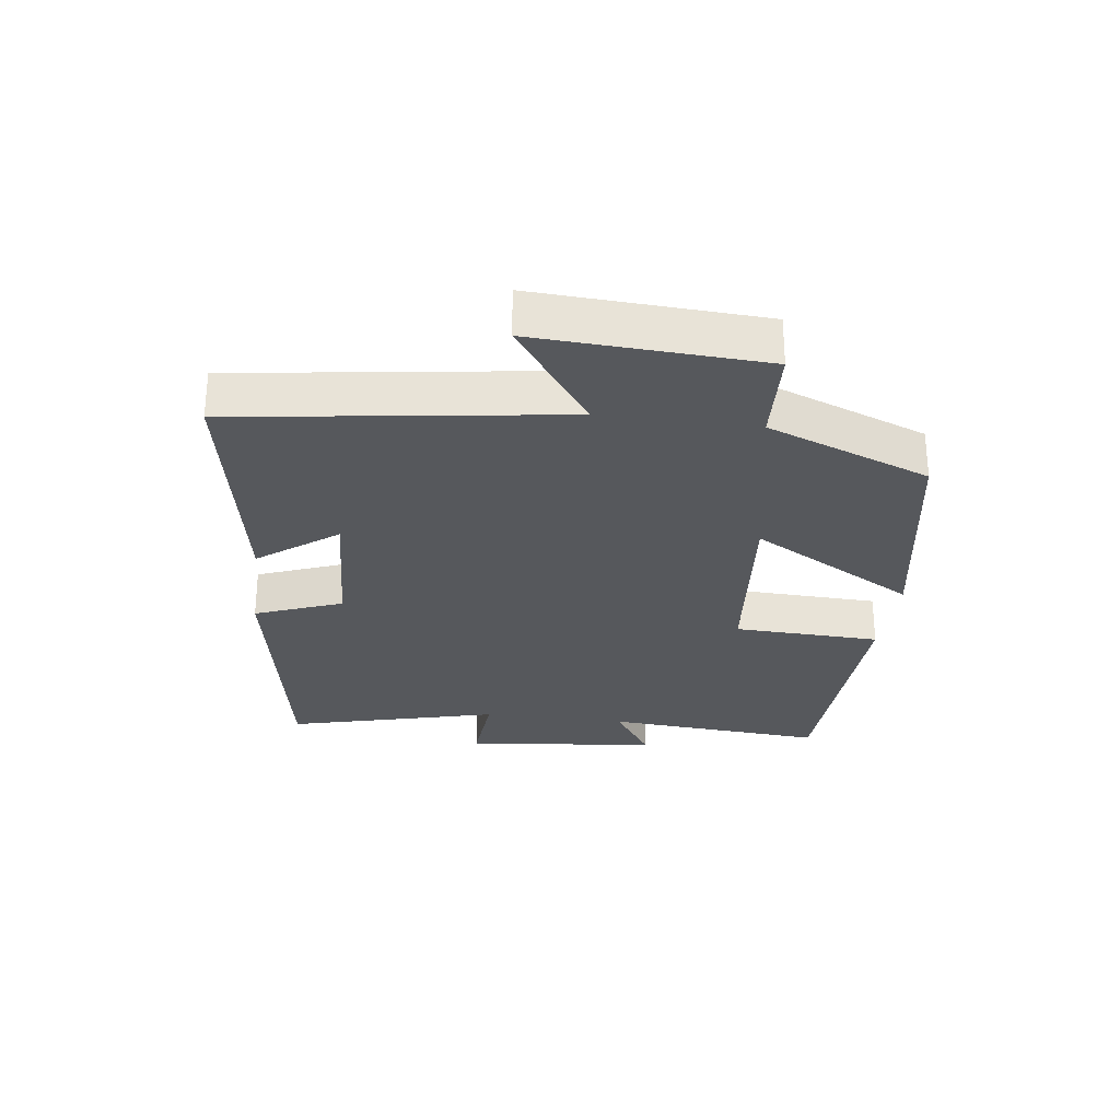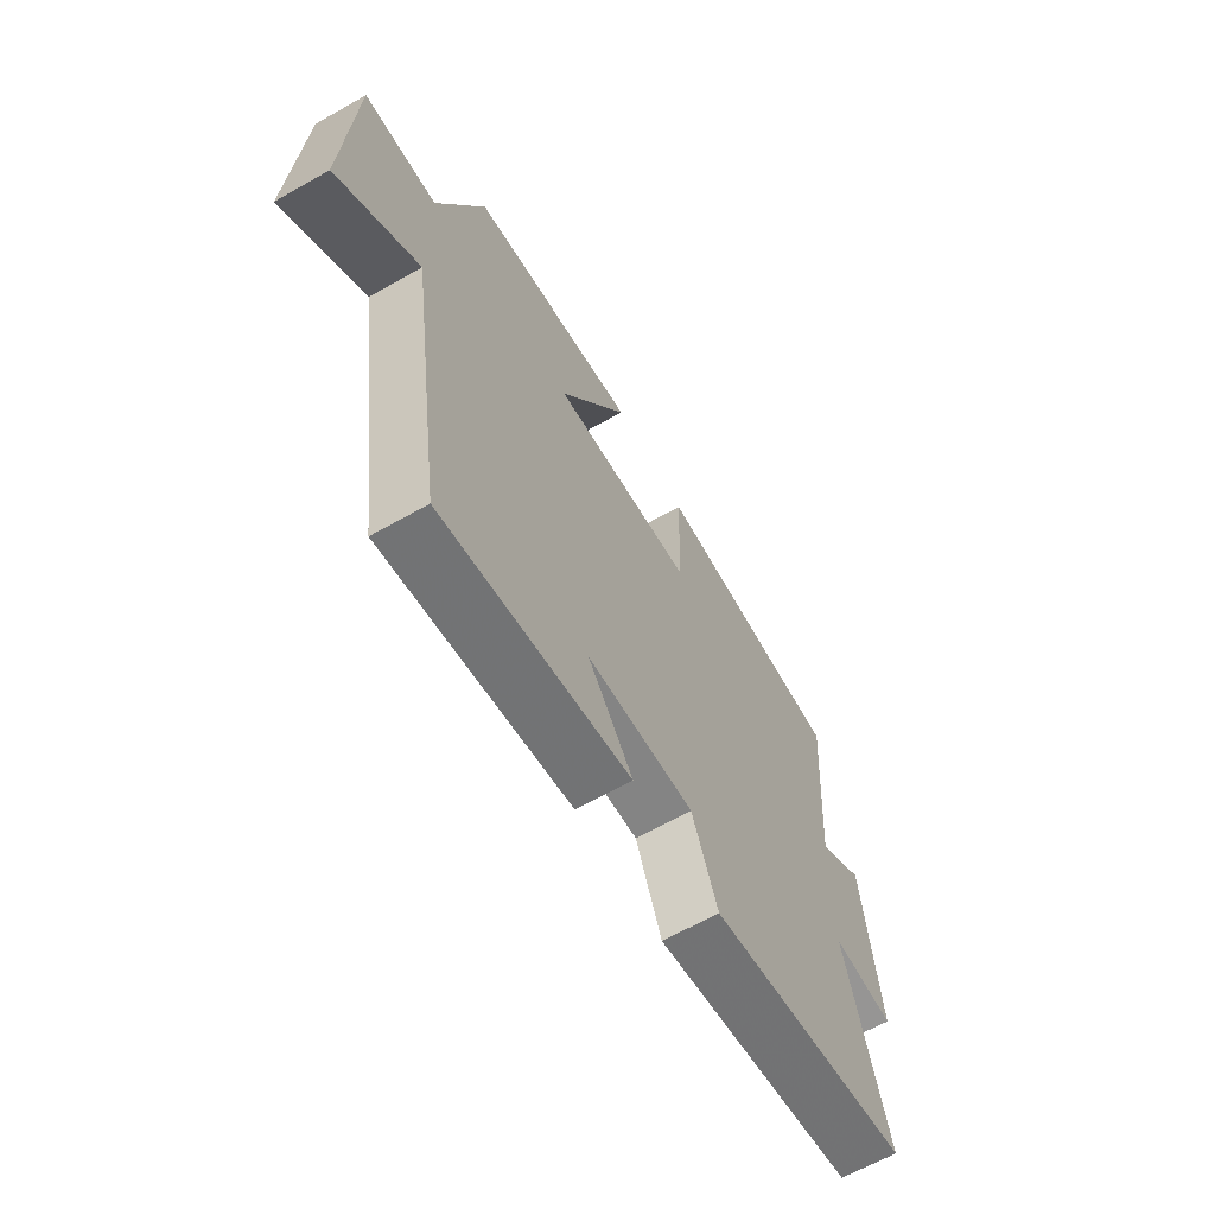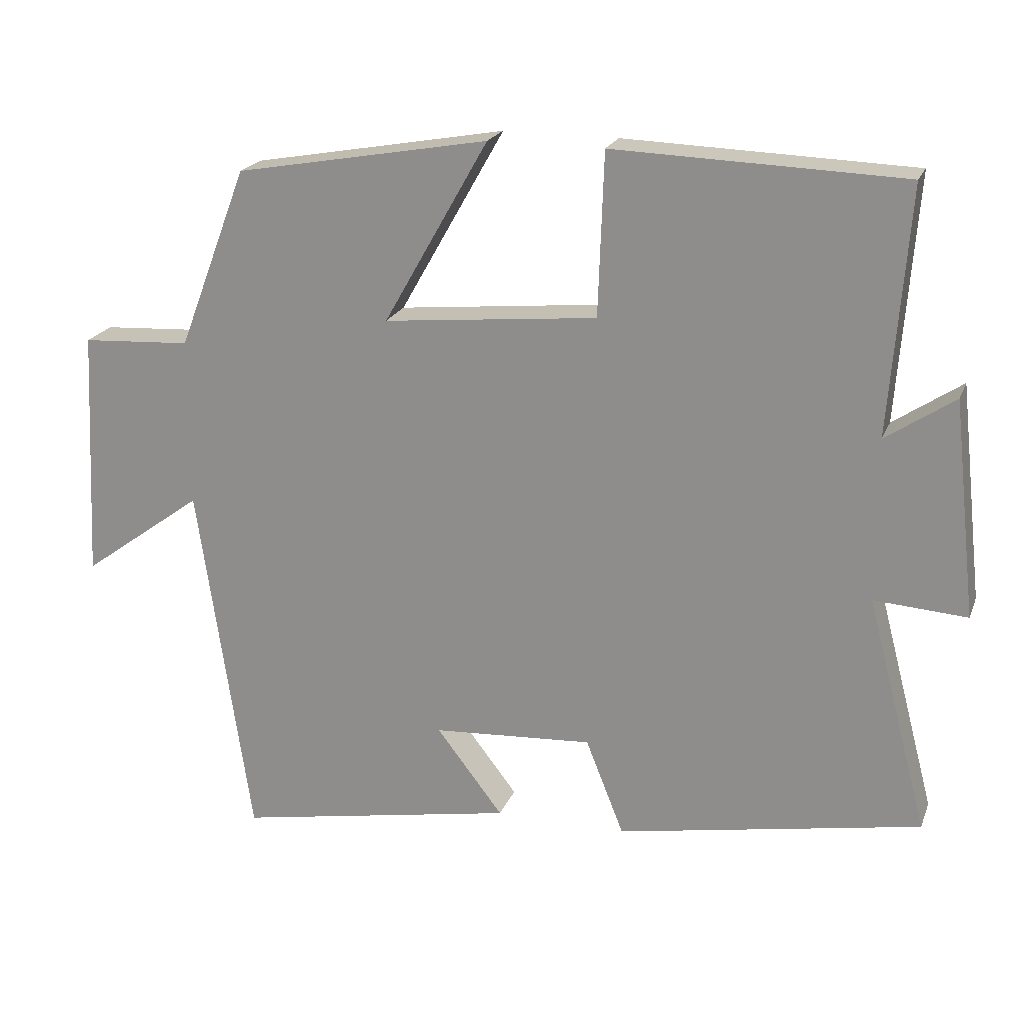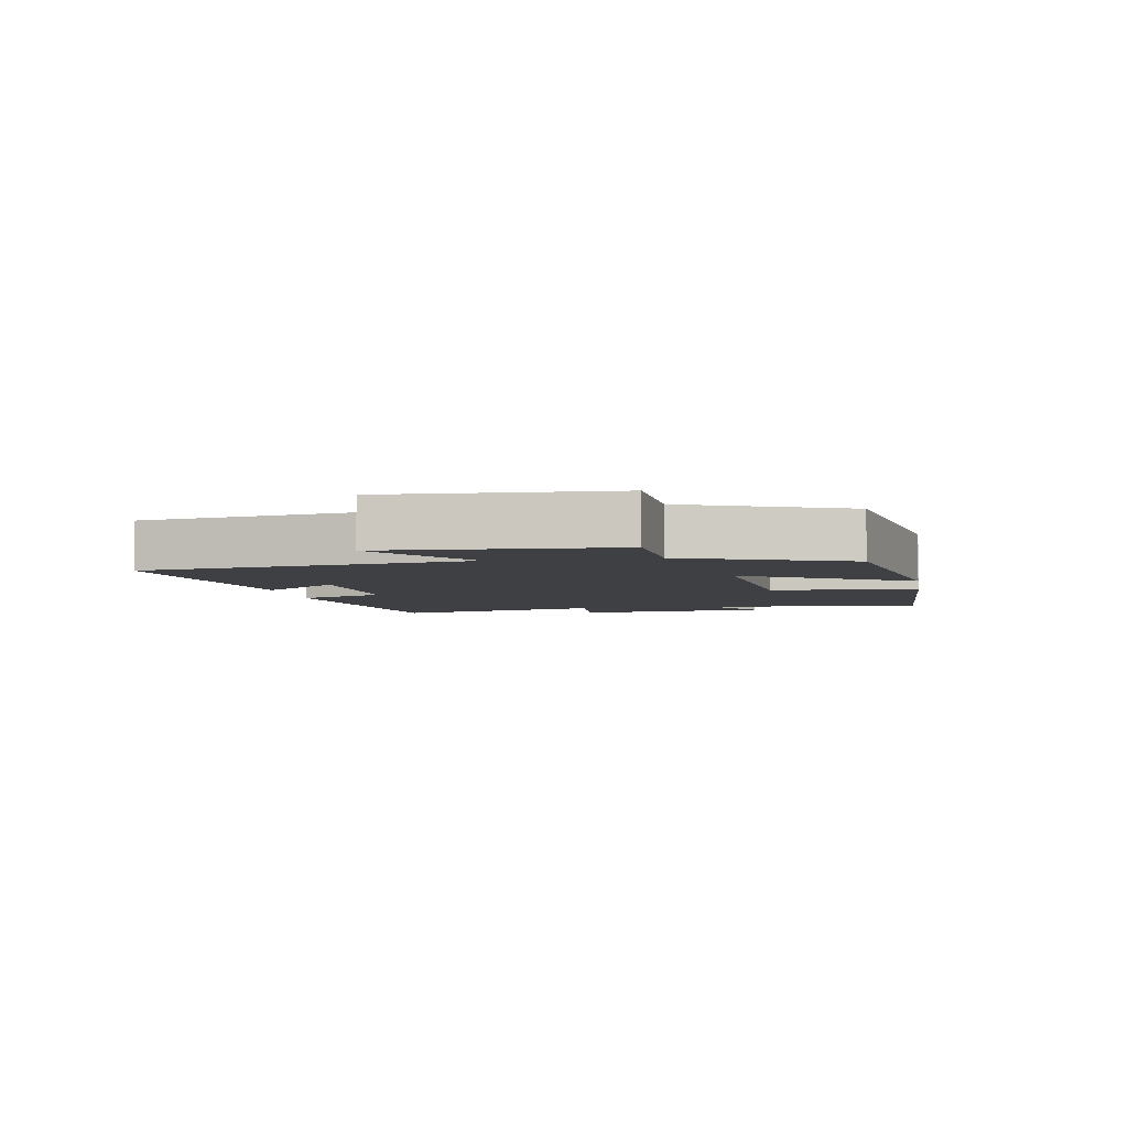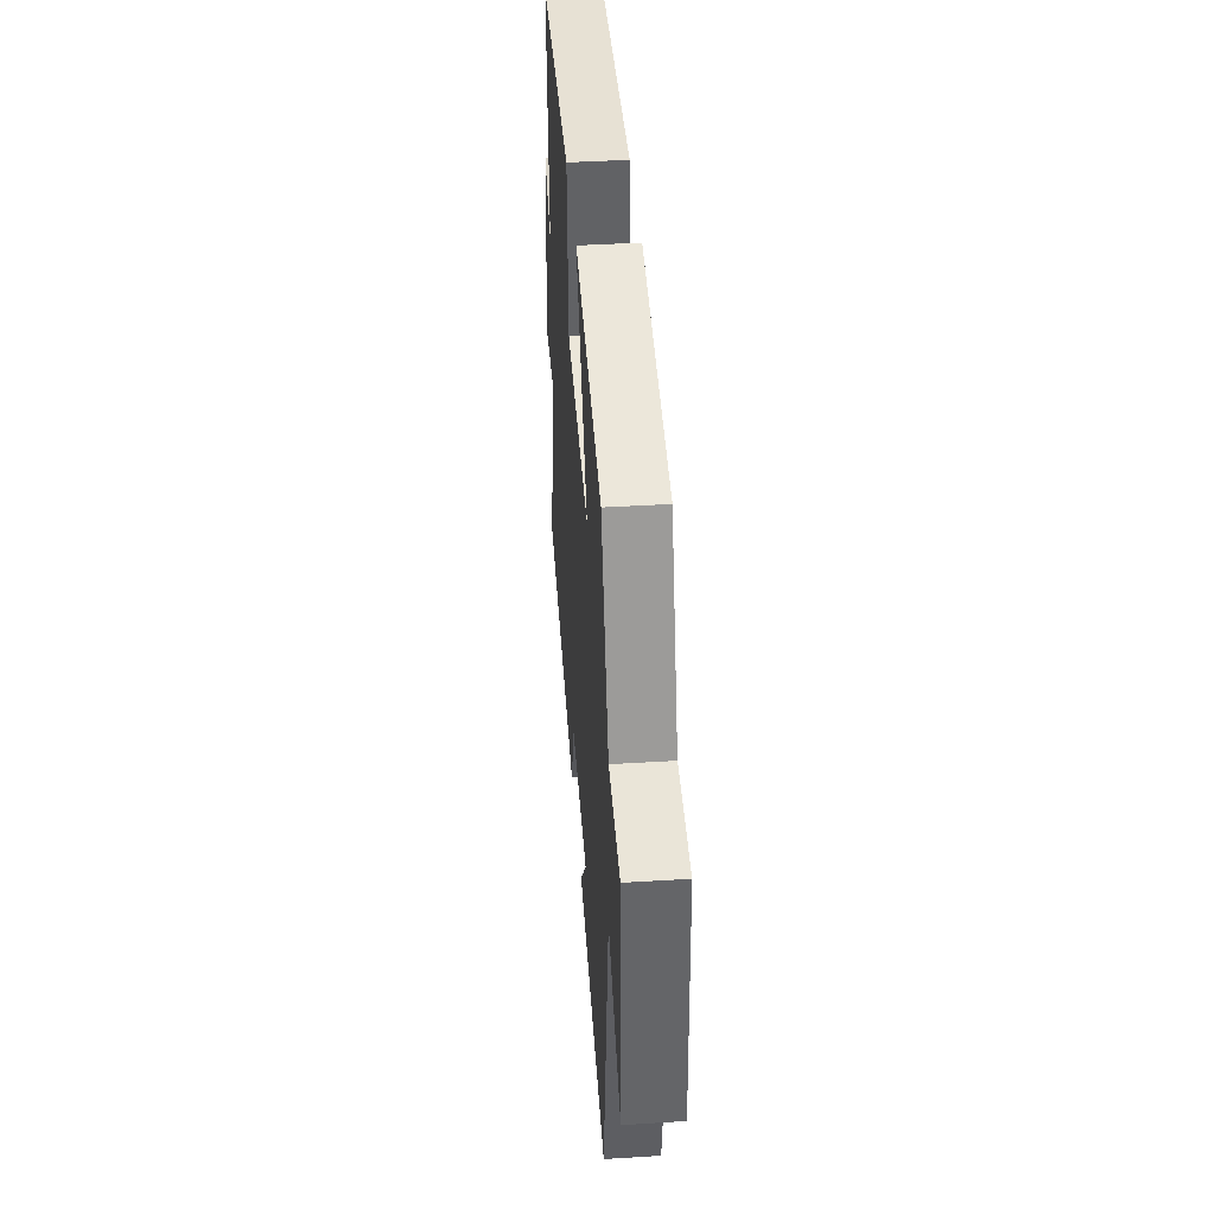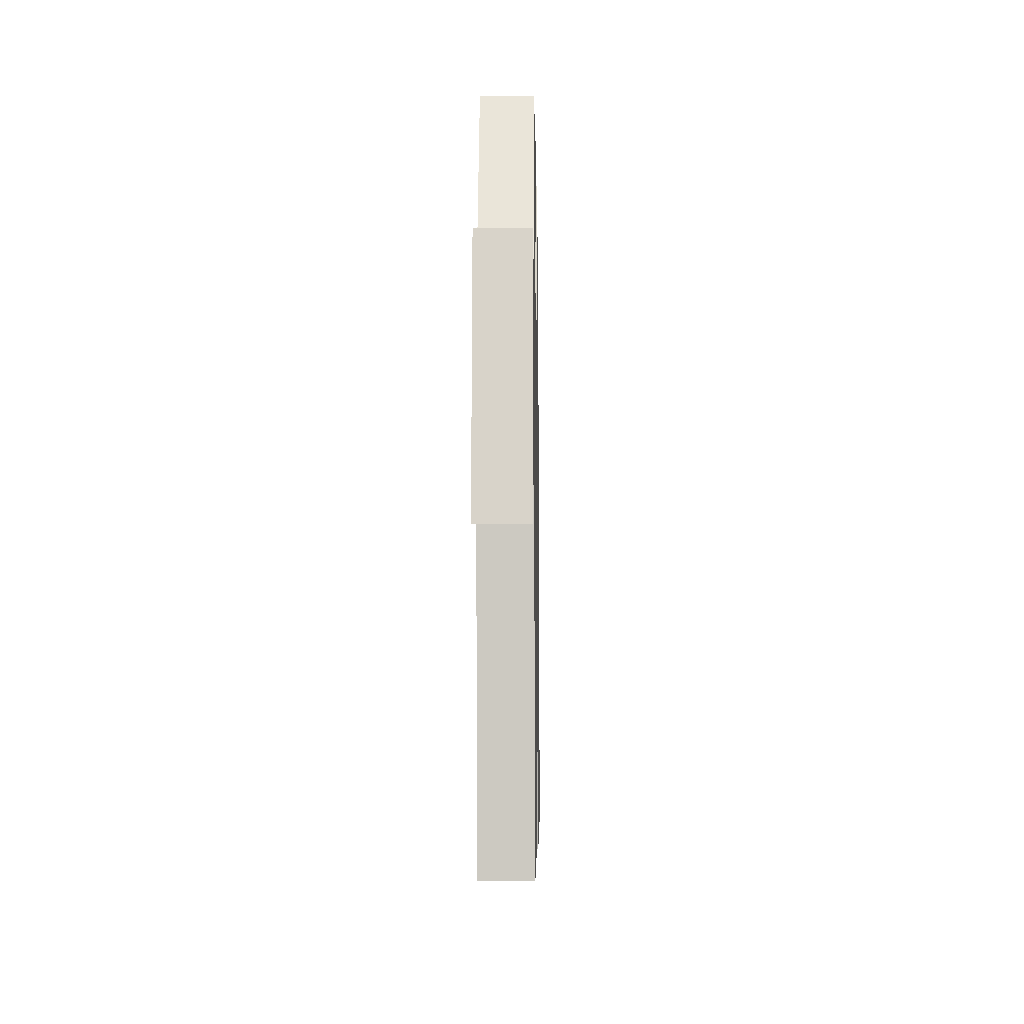
<metadata>
{"format":"obj","ext":"obj","renderer":"f3d","projection":"perspective","resolution":1024,"background":"white","views":[{"elev":-28.1,"azim":-97.7,"up":"+Y"},{"elev":-64.3,"azim":-60.3,"up":"+Z"},{"elev":20.8,"azim":17.5,"up":"+Z"},{"elev":-4.8,"azim":-80.1,"up":"+Y"},{"elev":41.7,"azim":-94.3,"up":"+Z"},{"elev":-11.7,"azim":-89.0,"up":"+Z"}]}
</metadata>
<code>
v -0.425 0.07 -0.572
v -0.5 0.07 -0.06
v -0.672 0.07 -0.185
v -0.654 0.07 0.171
v -0.5 0.07 0.18
v -0.402 0.07 0.436
v -0.044 0.07 0.5
v -0.192 0.07 0.24
v 0.11 0.07 0.27
v 0.118 0.07 0.5
v 0.526 0.07 0.486
v 0.5 0.07 0.139
v 0.597 0.07 0.204
v 0.631 0.07 -0.1
v 0.5 0.07 -0.091
v 0.587 0.07 -0.422
v 0.158 0.07 -0.5
v 0.104 0.07 -0.364
v -0.122 0.07 -0.378
v -0.028 0.07 -0.5
v -0.425 0 -0.572
v -0.5 0 -0.06
v -0.672 0 -0.185
v -0.654 0 0.171
v -0.5 0 0.18
v -0.402 0 0.436
v -0.044 0 0.5
v -0.192 0 0.24
v 0.11 0 0.27
v 0.118 0 0.5
v 0.526 0 0.486
v 0.5 0 0.139
v 0.597 0 0.204
v 0.631 0 -0.1
v 0.5 0 -0.091
v 0.587 0 -0.422
v 0.158 0 -0.5
v 0.104 0 -0.364
v -0.122 0 -0.378
v -0.028 0 -0.5
f 19 20 1 2
f 18 19 2
f 15 16 17 18
f 15 18 2
f 12 13 14 15
f 12 15 2
f 9 10 11 12
f 8 9 12 2
f 5 6 7 8
f 5 8 2 3
f 3 4 5
f 22 21 40 39
f 22 39 38
f 38 37 36 35
f 22 38 35
f 35 34 33 32
f 22 35 32
f 32 31 30 29
f 22 32 29 28
f 28 27 26 25
f 23 22 28 25
f 25 24 23
f 1 21 22 2
f 2 22 23 3
f 3 23 24 4
f 4 24 25 5
f 5 25 26 6
f 6 26 27 7
f 7 27 28 8
f 8 28 29 9
f 9 29 30 10
f 10 30 31 11
f 11 31 32 12
f 12 32 33 13
f 13 33 34 14
f 14 34 35 15
f 15 35 36 16
f 16 36 37 17
f 17 37 38 18
f 18 38 39 19
f 19 39 40 20
f 20 40 21 1

</code>
